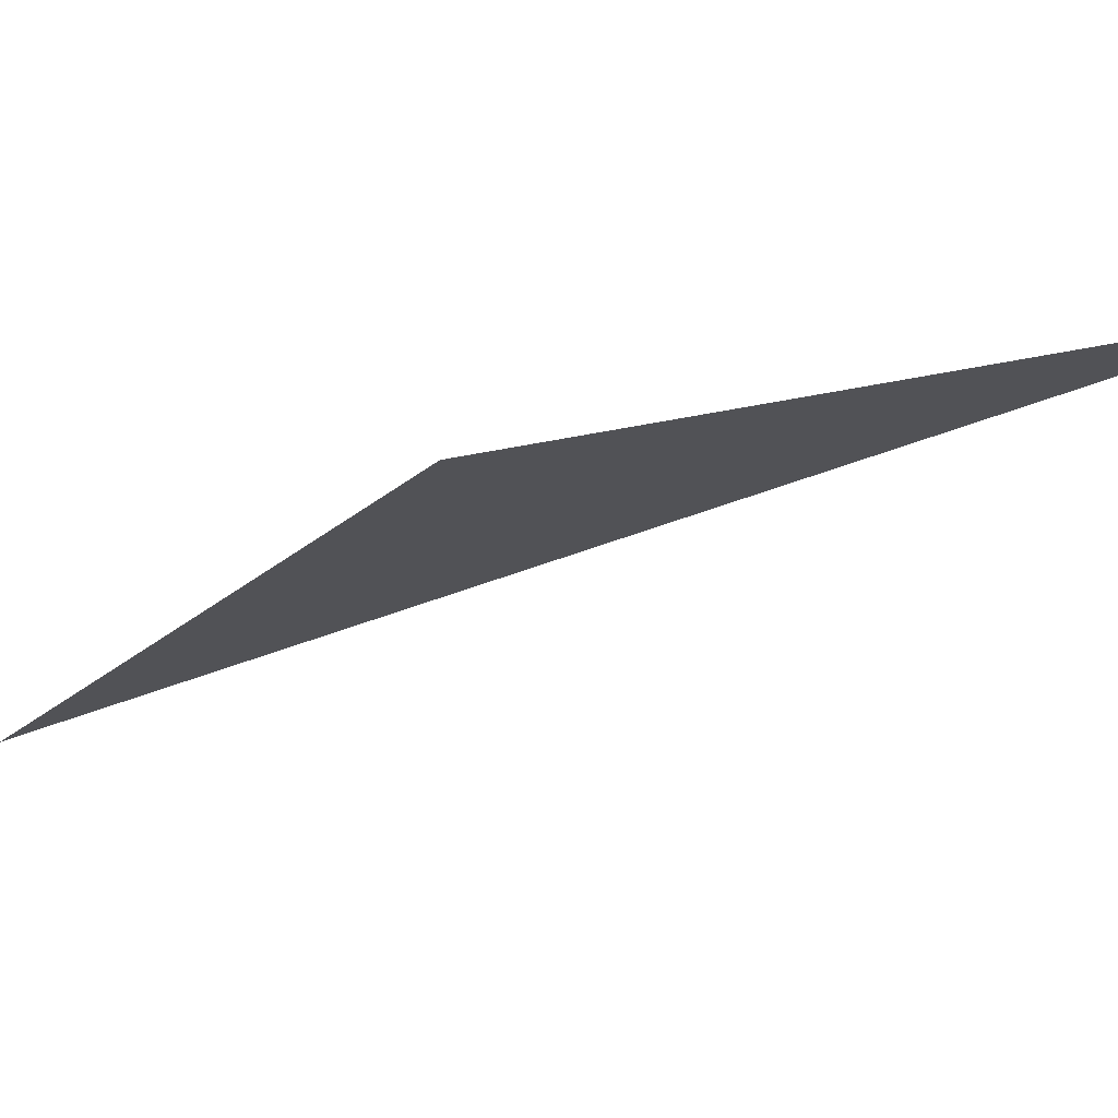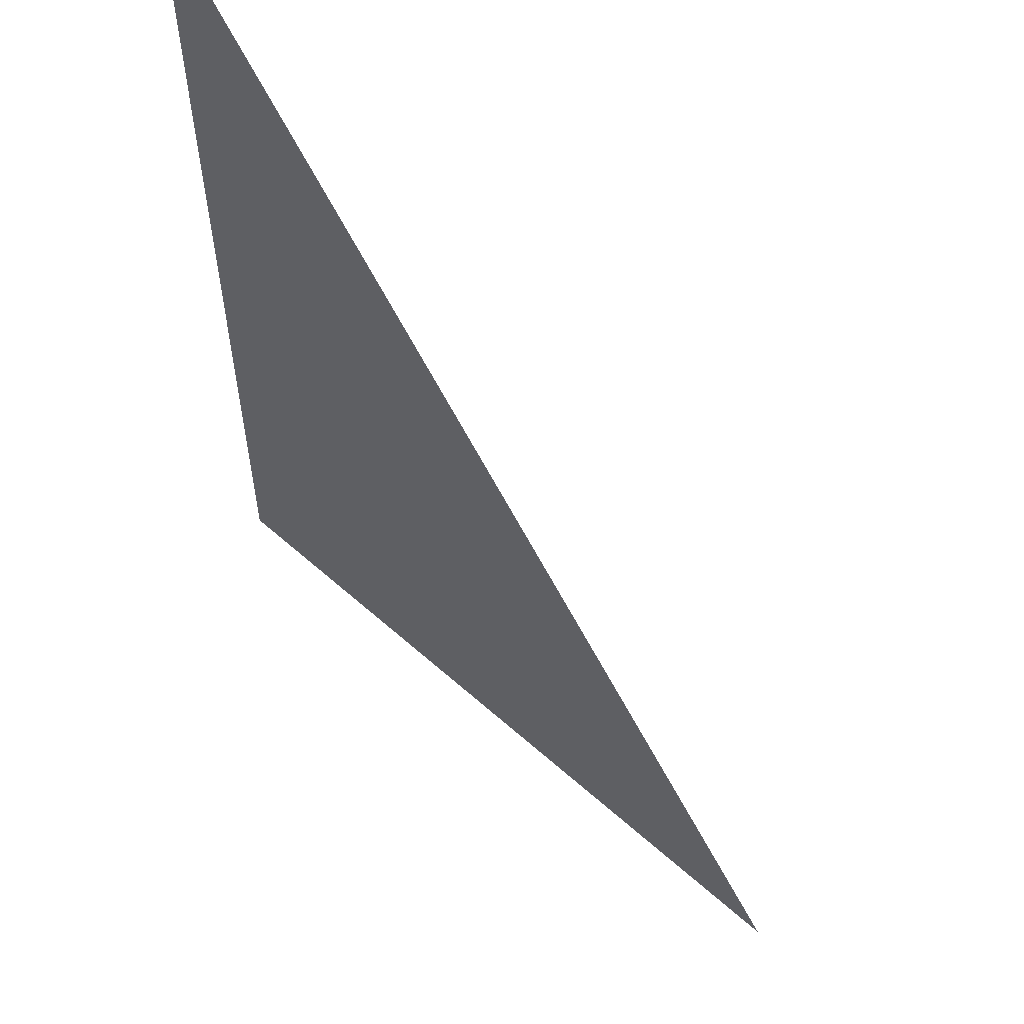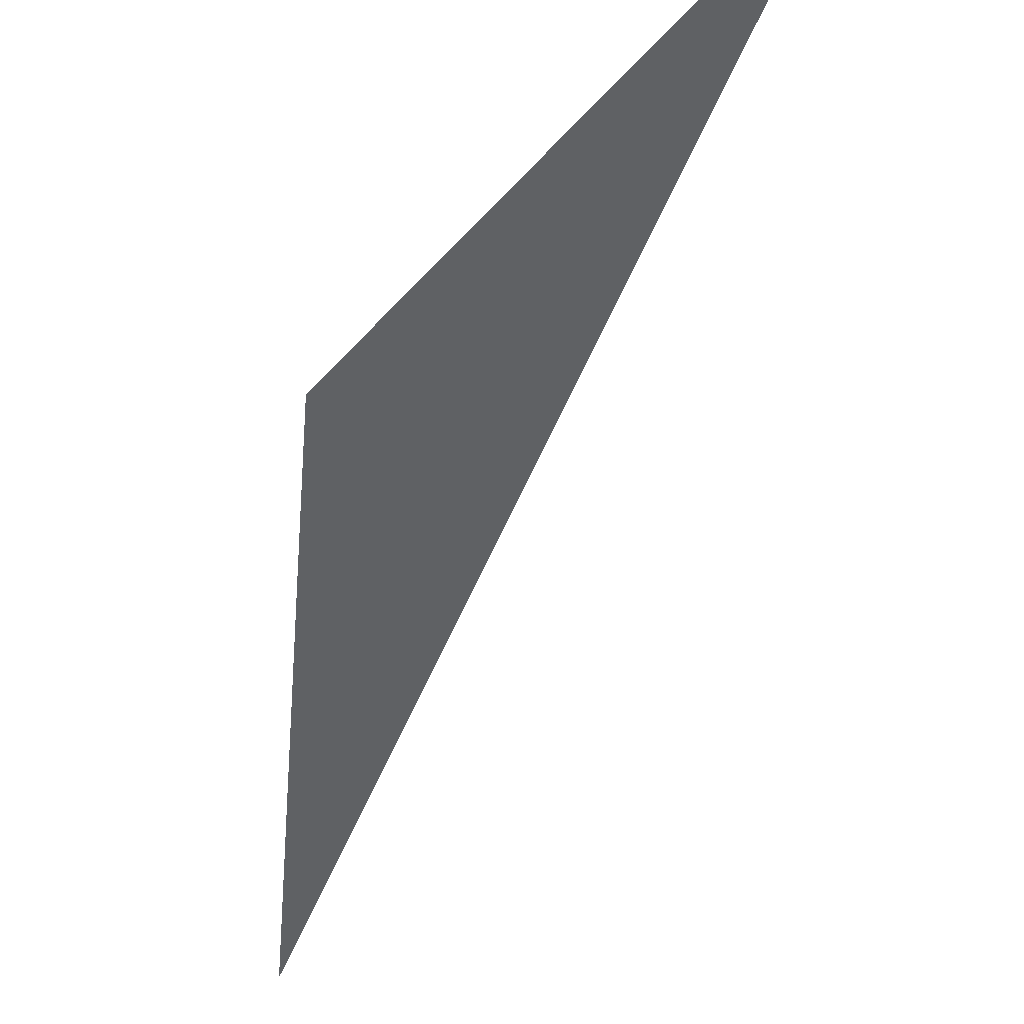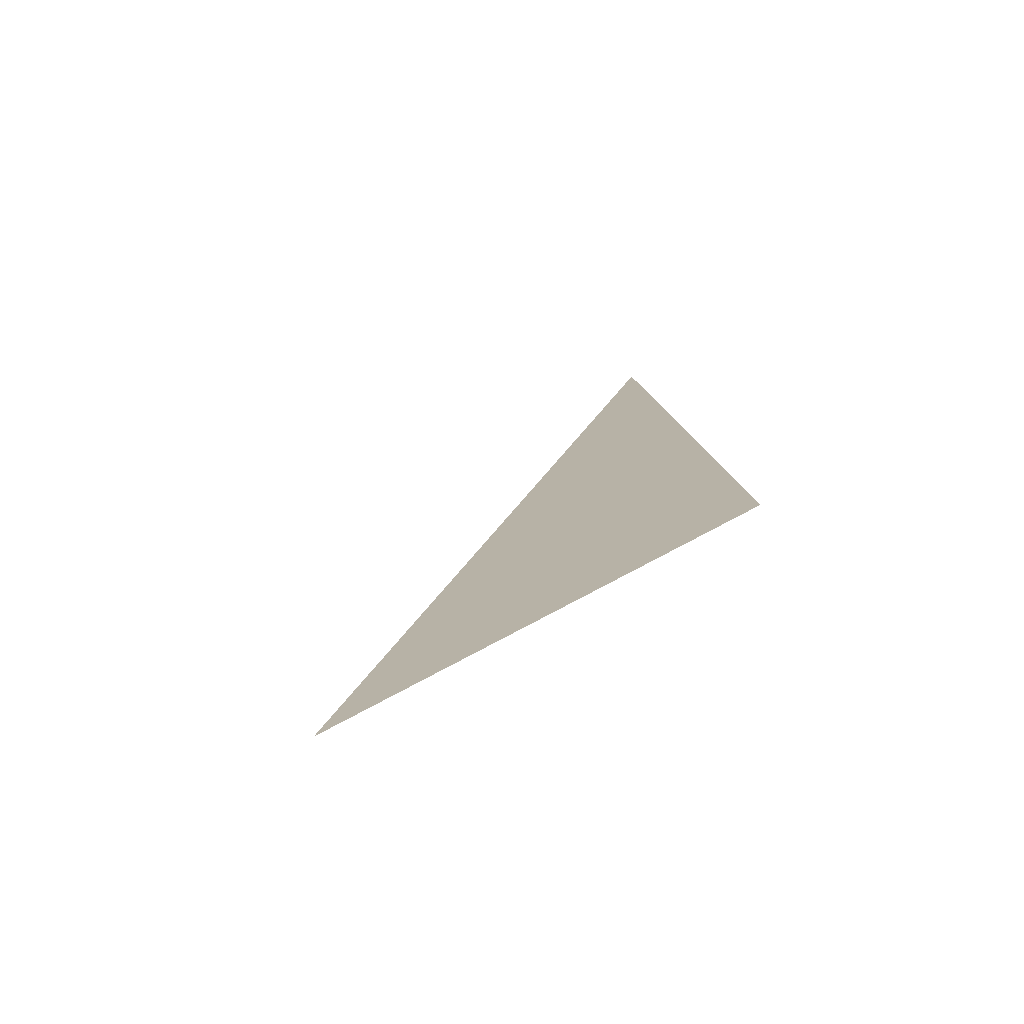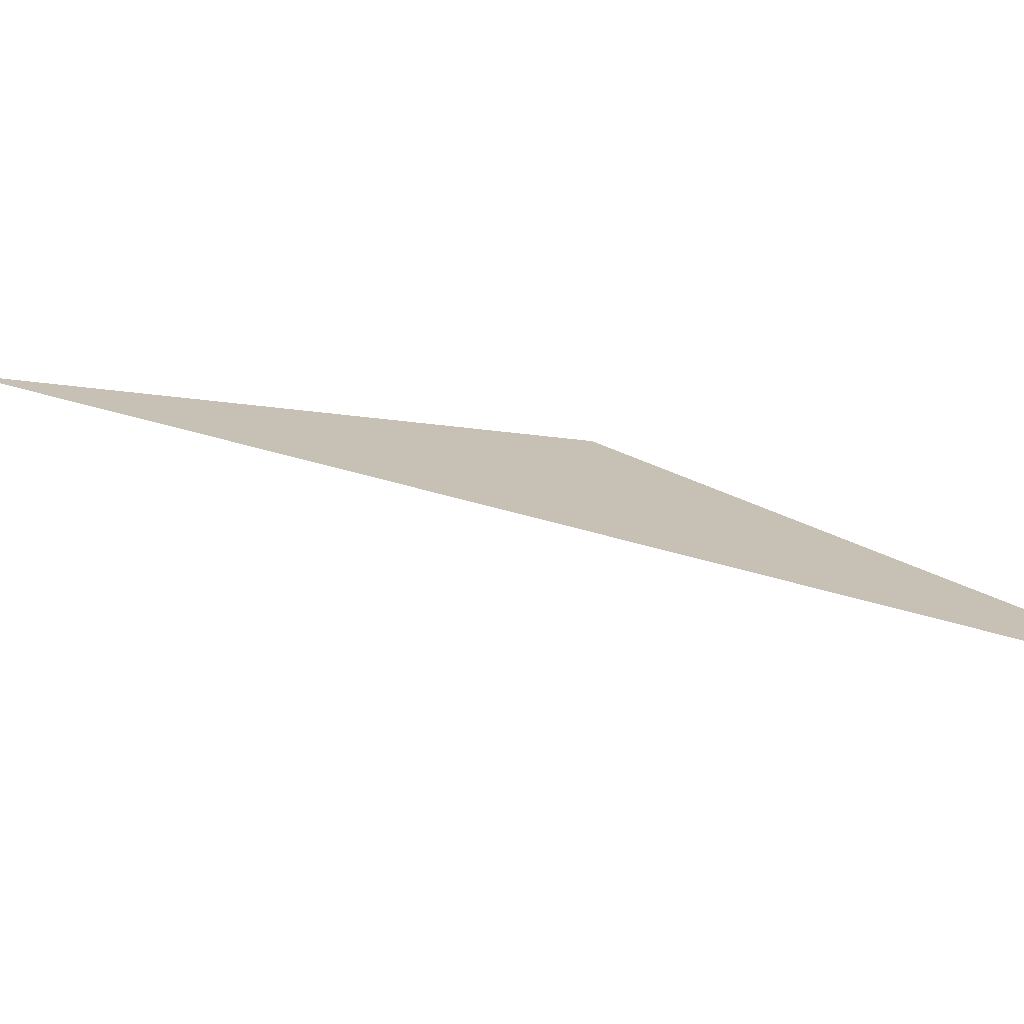
<metadata>
{"format":"obj","ext":"obj","renderer":"f3d","projection":"perspective","resolution":1024,"background":"white","views":[{"elev":-21.3,"azim":158.6,"up":"+Z"},{"elev":-41.6,"azim":-132.2,"up":"+Z"},{"elev":-46.2,"azim":-173.3,"up":"+Z"},{"elev":12.4,"azim":37.3,"up":"+Z"},{"elev":18.6,"azim":-25.2,"up":"+Z"}]}
</metadata>
<code>
o #ID1123
v 0.741 0.7141 -0.06607
v 0.7444 0.7107 -0.06607
v 0.7455 0.705 -0.06607
v 0.7455 0.705 -0.06607
v 0.7444 0.7107 -0.06607
v 0.741 0.7141 -0.06607
f 1 2 3
f 4 5 6

</code>
